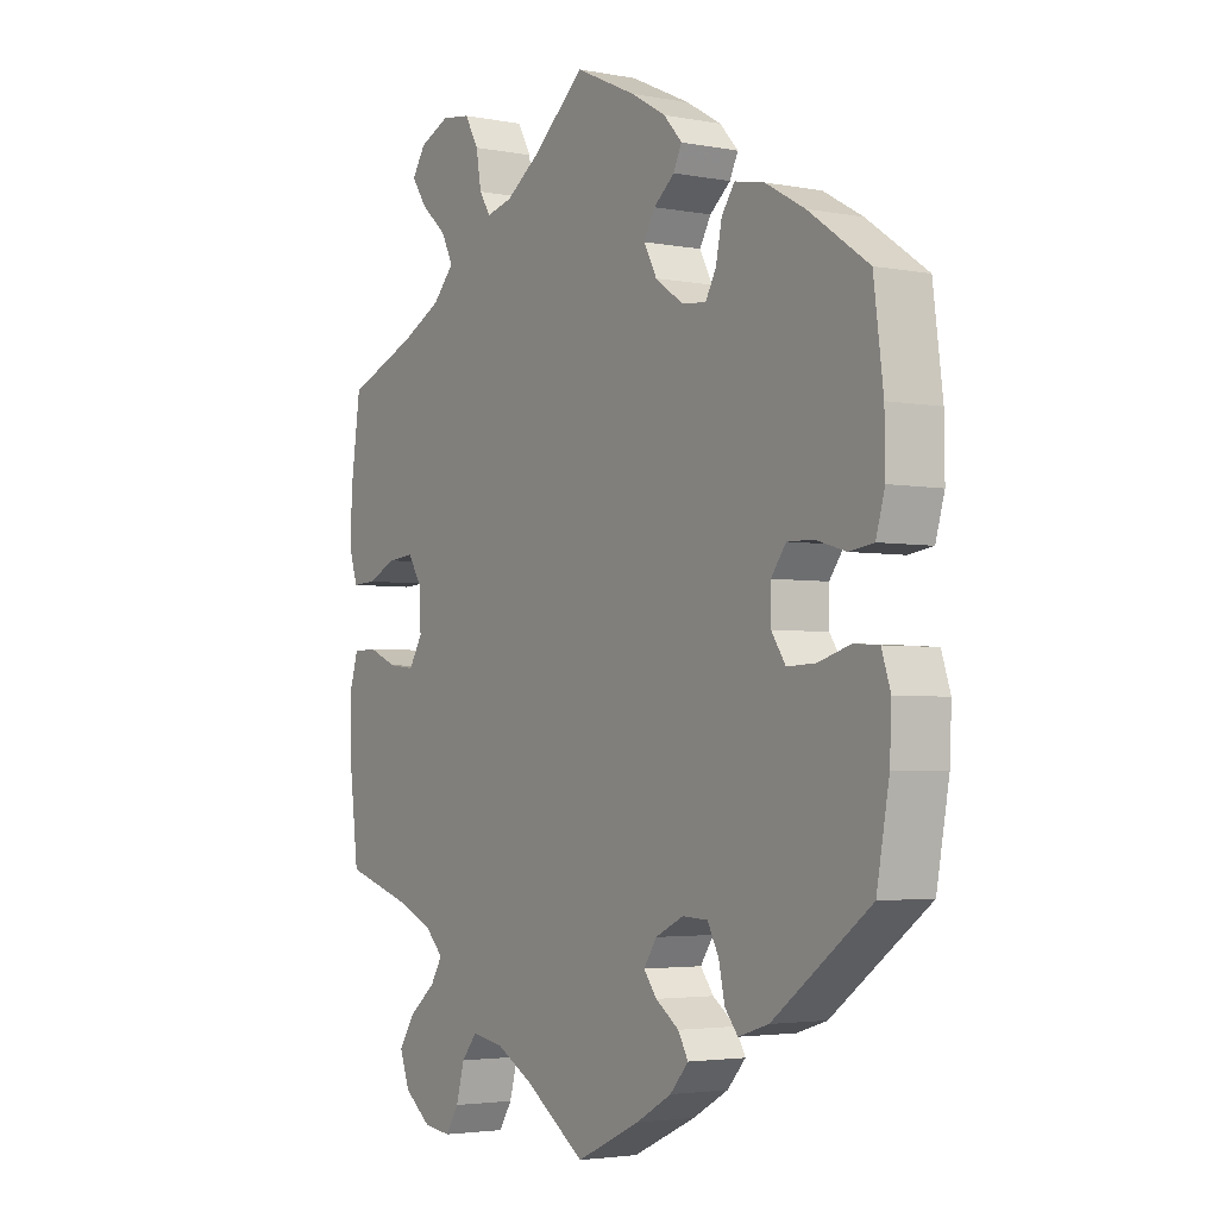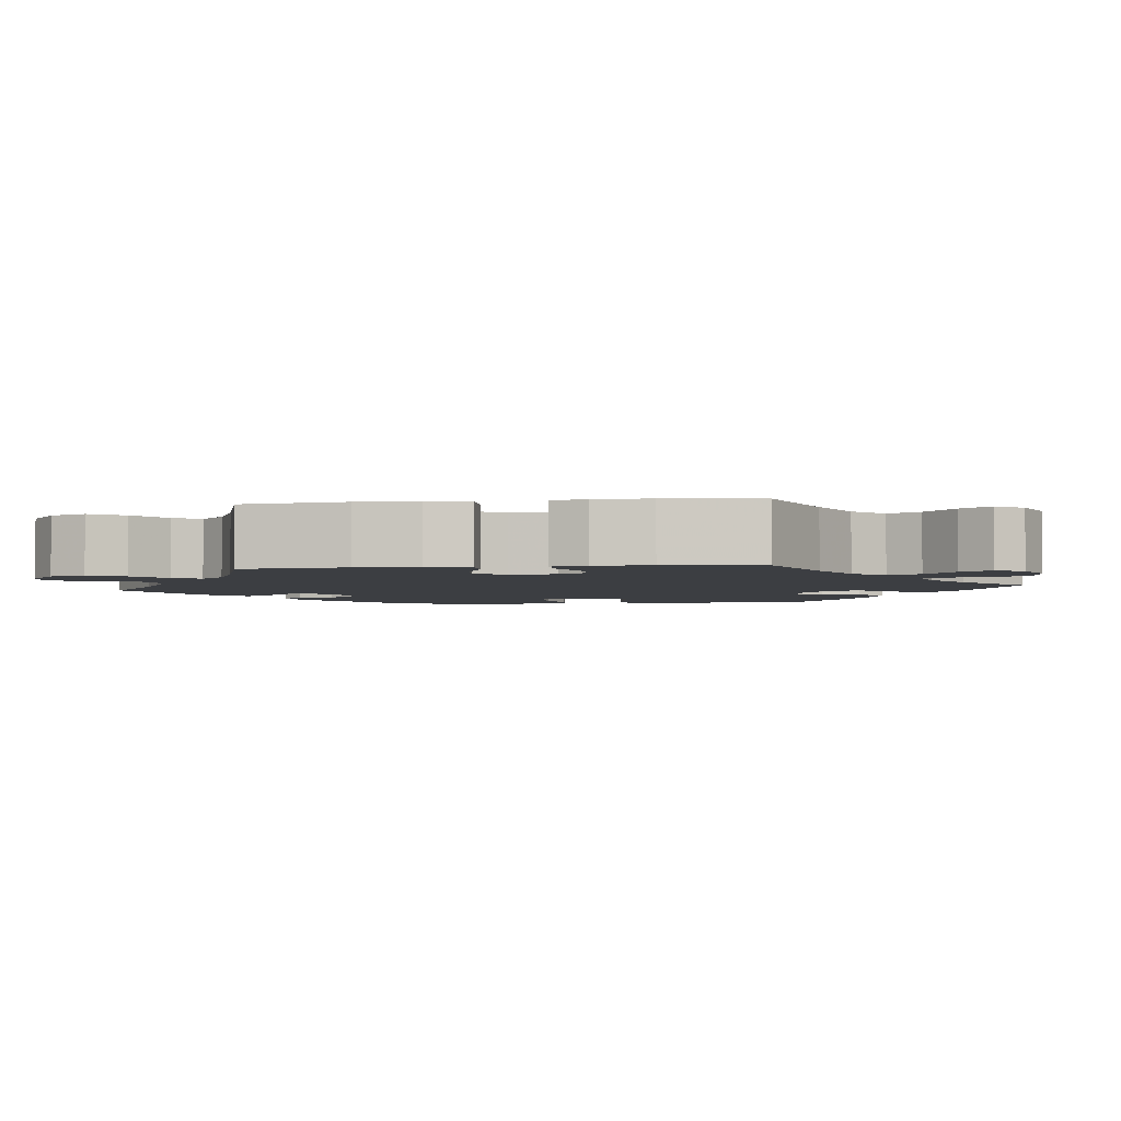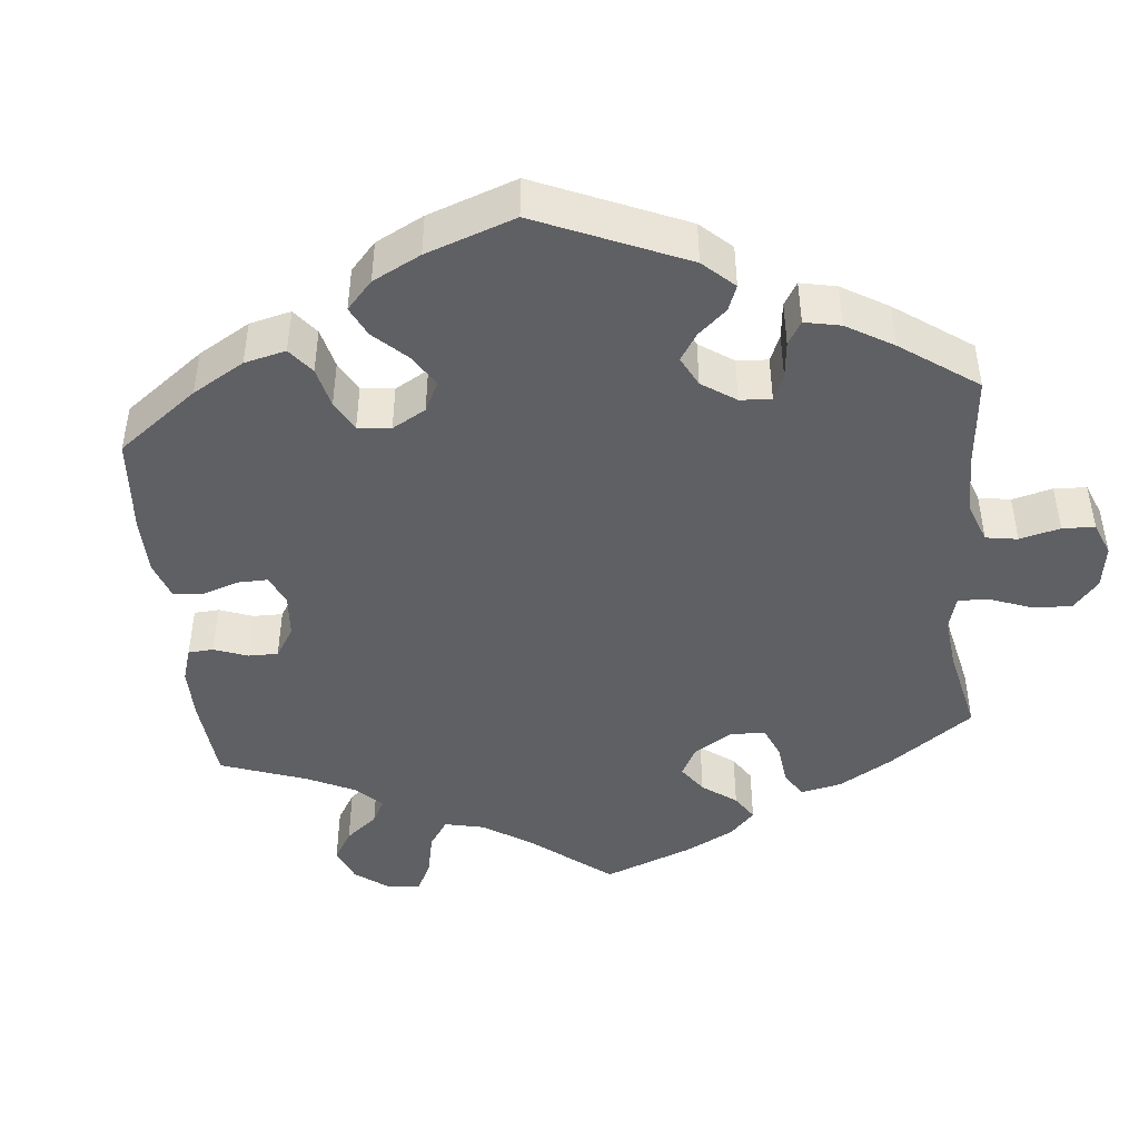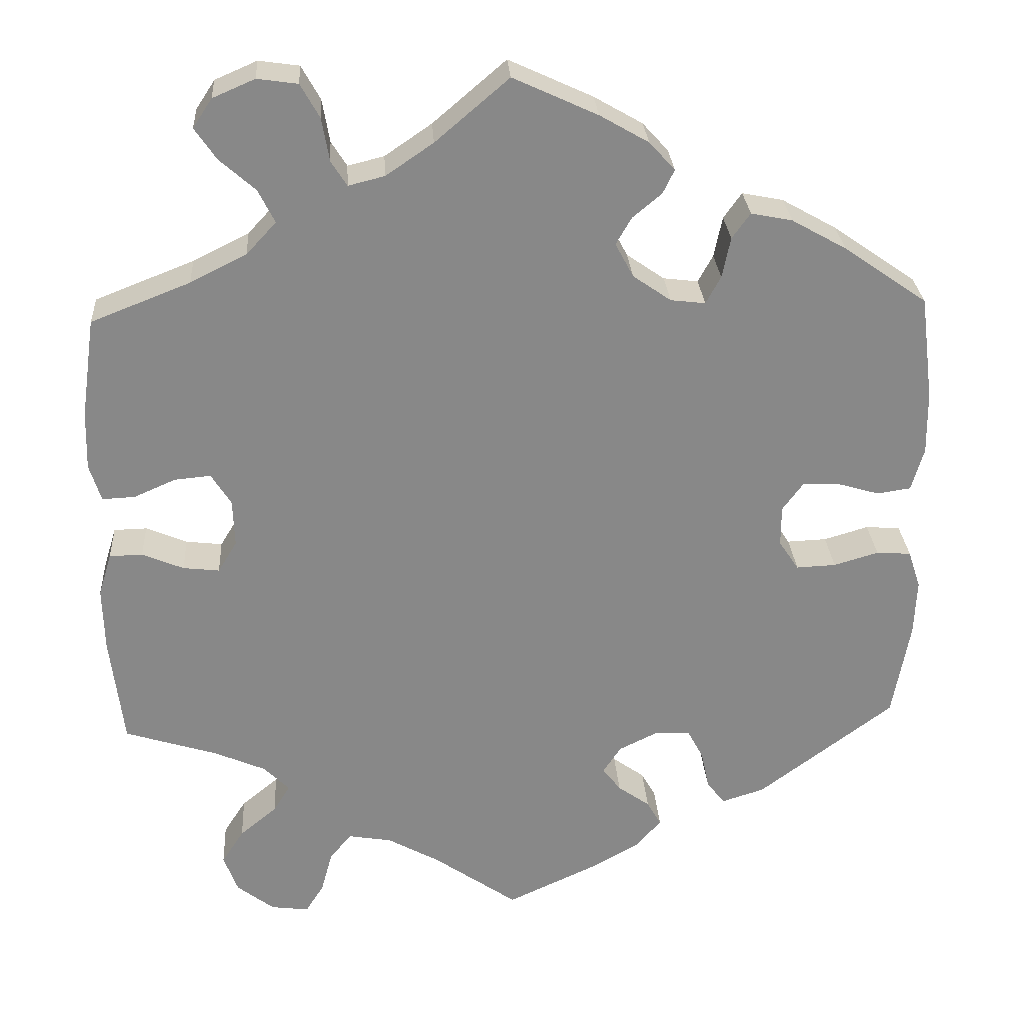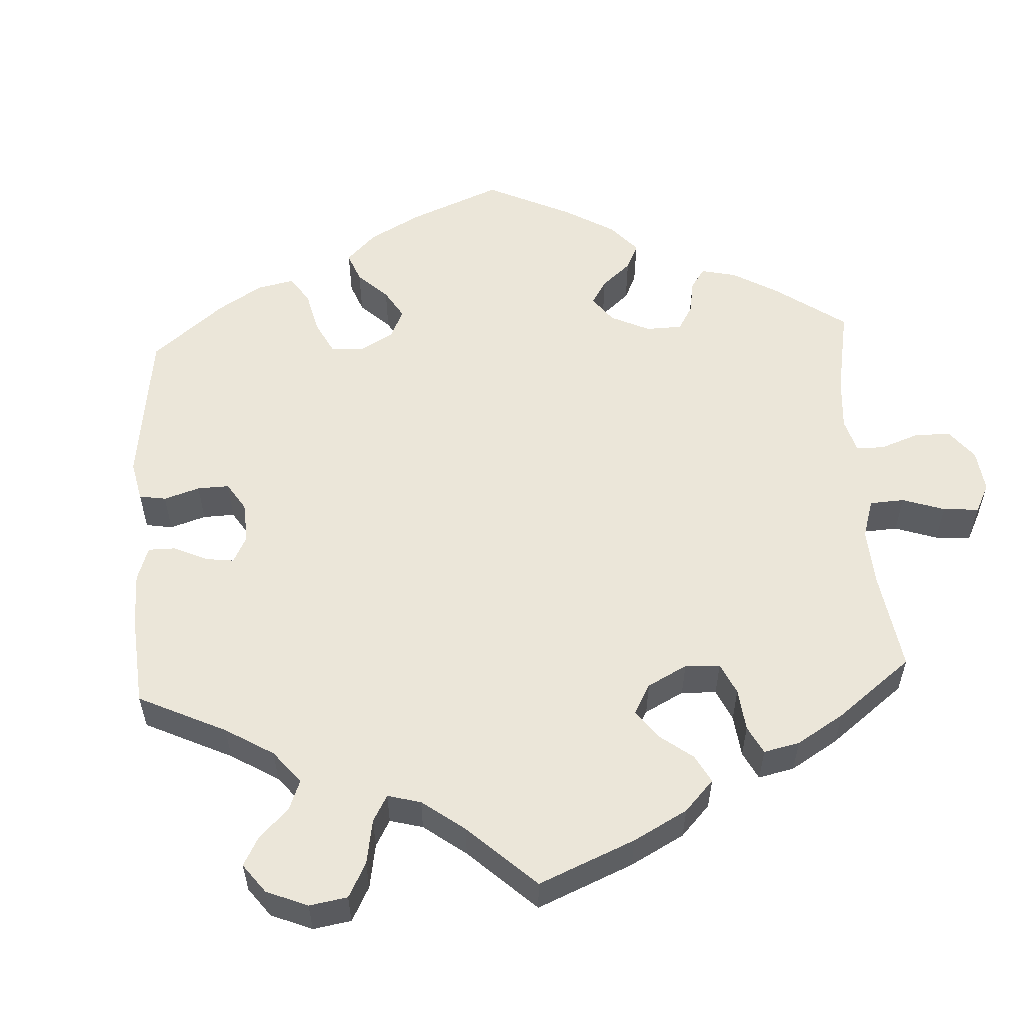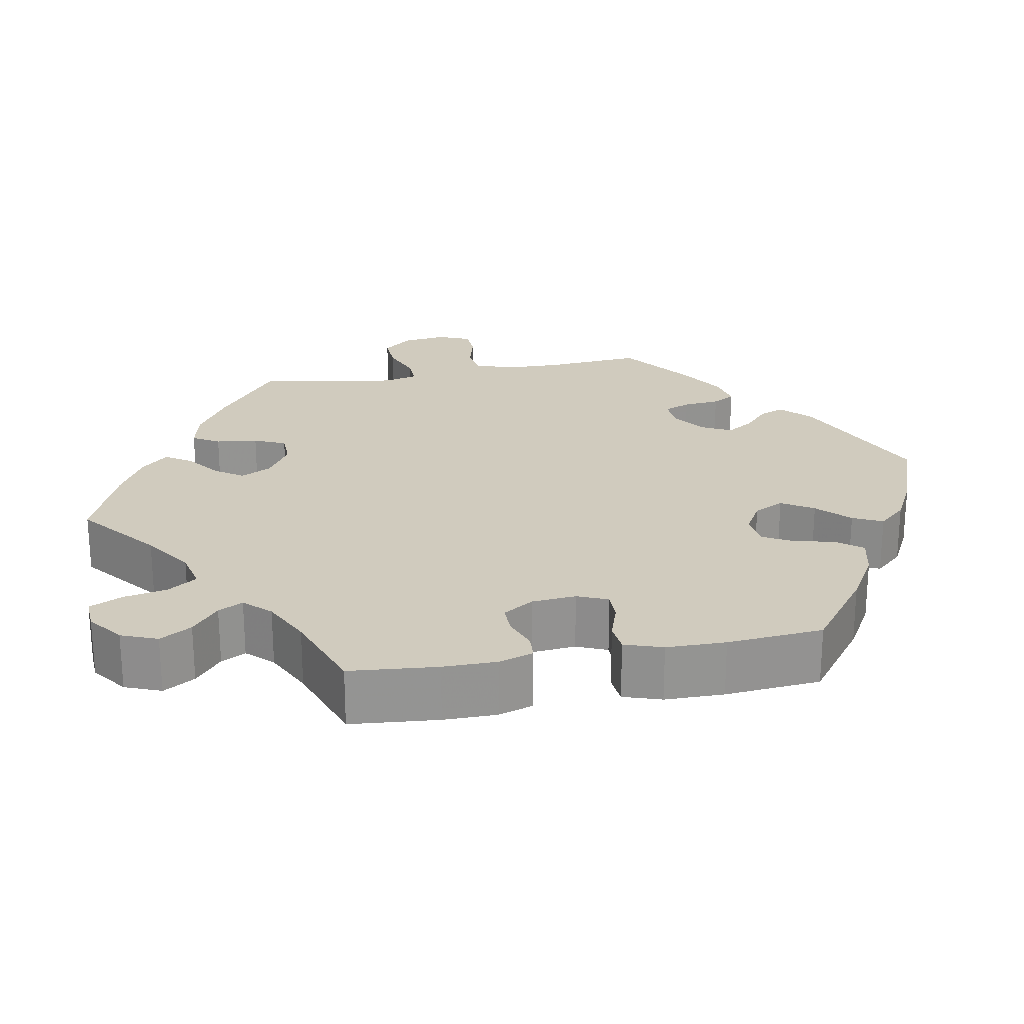
<metadata>
{"format":"obj","ext":"obj","renderer":"f3d","projection":"perspective","resolution":1024,"background":"white","views":[{"elev":-3.3,"azim":57.0,"up":"+Z"},{"elev":-3.2,"azim":-82.6,"up":"+Y"},{"elev":-44.7,"azim":125.5,"up":"+Y"},{"elev":27.5,"azim":-3.6,"up":"+Z"},{"elev":55.4,"azim":-123.2,"up":"+Y"},{"elev":23.4,"azim":19.3,"up":"+Y"}]}
</metadata>
<code>
v 0.336 0.07 -0.412
v 0.285 0.07 -0.428
v 0.263 0.07 -0.401
v 0.253 0.07 -0.354
v 0.234 0.07 -0.318
v 0.191 0.07 -0.316
v 0.144 0.07 -0.339
v 0.122 0.07 -0.372
v 0.144 0.07 -0.401
v 0.183 0.07 -0.429
v 0.2 0.07 -0.459
v 0.169 0.07 -0.494
v 0.109 0.07 -0.528
v 0.001 0.07 -0.578
v -0.101 0.07 -0.507
v -0.164 0.07 -0.472
v -0.217 0.07 -0.463
v -0.243 0.07 -0.495
v -0.257 0.07 -0.546
v -0.279 0.07 -0.581
v -0.325 0.07 -0.575
v -0.37 0.07 -0.54
v -0.387 0.07 -0.494
v -0.36 0.07 -0.452
v -0.315 0.07 -0.415
v -0.295 0.07 -0.382
v -0.326 0.07 -0.351
v -0.388 0.07 -0.324
v -0.5 0.07 -0.289
v -0.516 0.07 -0.157
v -0.518 0.07 -0.079
v -0.502 0.07 -0.027
v -0.462 0.07 -0.026
v -0.412 0.07 -0.047
v -0.368 0.07 -0.052
v -0.345 0.07 -0.014
v -0.347 0.07 0.043
v -0.371 0.07 0.081
v -0.415 0.07 0.077
v -0.465 0.07 0.055
v -0.505 0.07 0.053
v -0.519 0.07 0.098
v -0.517 0.07 0.169
v -0.5 0.07 0.289
v -0.38 0.07 0.336
v -0.312 0.07 0.37
v -0.276 0.07 0.409
v -0.296 0.07 0.449
v -0.339 0.07 0.487
v -0.365 0.07 0.525
v -0.342 0.07 0.56
v -0.291 0.07 0.582
v -0.242 0.07 0.575
v -0.219 0.07 0.534
v -0.21 0.07 0.482
v -0.191 0.07 0.452
v -0.147 0.07 0.463
v -0.09 0.07 0.502
v -0.001 0.07 0.578
v 0.101 0.07 0.531
v 0.16 0.07 0.497
v 0.191 0.07 0.463
v 0.177 0.07 0.434
v 0.142 0.07 0.405
v 0.123 0.07 0.372
v 0.145 0.07 0.331
v 0.191 0.07 0.299
v 0.233 0.07 0.294
v 0.251 0.07 0.327
v 0.261 0.07 0.376
v 0.283 0.07 0.407
v 0.333 0.07 0.397
v 0.399 0.07 0.36
v 0.5 0.07 0.29
v 0.516 0.07 0.164
v 0.517 0.07 0.088
v 0.502 0.07 0.036
v 0.461 0.07 0.03
v 0.41 0.07 0.045
v 0.366 0.07 0.046
v 0.341 0.07 0.012
v 0.341 0.07 -0.037
v 0.365 0.07 -0.073
v 0.413 0.07 -0.071
v 0.467 0.07 -0.055
v 0.509 0.07 -0.058
v 0.524 0.07 -0.104
v 0.521 0.07 -0.172
v 0.5 0.07 -0.289
v 0.336 0 -0.412
v 0.285 0 -0.428
v 0.263 0 -0.401
v 0.253 0 -0.354
v 0.234 0 -0.318
v 0.191 0 -0.316
v 0.144 0 -0.339
v 0.122 0 -0.372
v 0.144 0 -0.401
v 0.183 0 -0.429
v 0.2 0 -0.459
v 0.169 0 -0.494
v 0.109 0 -0.528
v 0.001 0 -0.578
v -0.101 0 -0.507
v -0.164 0 -0.472
v -0.217 0 -0.463
v -0.243 0 -0.495
v -0.257 0 -0.546
v -0.279 0 -0.581
v -0.325 0 -0.575
v -0.37 0 -0.54
v -0.387 0 -0.494
v -0.36 0 -0.452
v -0.315 0 -0.415
v -0.295 0 -0.382
v -0.326 0 -0.351
v -0.388 0 -0.324
v -0.5 0 -0.289
v -0.516 0 -0.157
v -0.518 0 -0.079
v -0.502 0 -0.027
v -0.462 0 -0.026
v -0.412 0 -0.047
v -0.368 0 -0.052
v -0.345 0 -0.014
v -0.347 0 0.043
v -0.371 0 0.081
v -0.415 0 0.077
v -0.465 0 0.055
v -0.505 0 0.053
v -0.519 0 0.098
v -0.517 0 0.169
v -0.5 0 0.289
v -0.38 0 0.336
v -0.312 0 0.37
v -0.276 0 0.409
v -0.296 0 0.449
v -0.339 0 0.487
v -0.365 0 0.525
v -0.342 0 0.56
v -0.291 0 0.582
v -0.242 0 0.575
v -0.219 0 0.534
v -0.21 0 0.482
v -0.191 0 0.452
v -0.147 0 0.463
v -0.09 0 0.502
v -0.001 0 0.578
v 0.101 0 0.531
v 0.16 0 0.497
v 0.191 0 0.463
v 0.177 0 0.434
v 0.142 0 0.405
v 0.123 0 0.372
v 0.145 0 0.331
v 0.191 0 0.299
v 0.233 0 0.294
v 0.251 0 0.327
v 0.261 0 0.376
v 0.283 0 0.407
v 0.333 0 0.397
v 0.399 0 0.36
v 0.5 0 0.29
v 0.516 0 0.164
v 0.517 0 0.088
v 0.502 0 0.036
v 0.461 0 0.03
v 0.41 0 0.045
v 0.366 0 0.046
v 0.341 0 0.012
v 0.341 0 -0.037
v 0.365 0 -0.073
v 0.413 0 -0.071
v 0.467 0 -0.055
v 0.509 0 -0.058
v 0.524 0 -0.104
v 0.521 0 -0.172
v 0.5 0 -0.289
f 84 85 86 87
f 83 84 87 88
f 76 77 78 79
f 76 79 80
f 75 76 80
f 74 75 80
f 73 74 80 81
f 69 70 71 72
f 68 69 72 73
f 61 62 63 64
f 61 64 65
f 58 59 60 61
f 57 58 61 65
f 56 57 65 66
f 52 53 54 55
f 52 55 56
f 51 52 56
f 48 49 50 51
f 47 48 51 56
f 46 47 56 66
f 42 43 44 45
f 39 40 41 42
f 38 39 42 45
f 37 38 45 46
f 31 32 33 34
f 31 34 35
f 28 29 30 31
f 27 28 31 35
f 26 27 35 36
f 22 23 24 25
f 22 25 26
f 21 22 26
f 18 19 20 21
f 17 18 21 26
f 16 17 26 36
f 12 13 14 15
f 9 10 11 12
f 8 9 12 15
f 7 8 15 16
f 1 2 3 4
f 1 4 5
f 83 88 89 1
f 68 73 81
f 67 68 81 82
f 66 67 82
f 46 66 82
f 6 7 16 36
f 5 6 36 37
f 82 83 1 5
f 5 37 46 82
f 176 175 174 173
f 177 176 173 172
f 168 167 166 165
f 169 168 165
f 169 165 164
f 169 164 163
f 170 169 163 162
f 161 160 159 158
f 162 161 158 157
f 153 152 151 150
f 154 153 150
f 150 149 148 147
f 154 150 147 146
f 155 154 146 145
f 144 143 142 141
f 145 144 141
f 145 141 140
f 140 139 138 137
f 145 140 137 136
f 155 145 136 135
f 134 133 132 131
f 131 130 129 128
f 134 131 128 127
f 135 134 127 126
f 123 122 121 120
f 124 123 120
f 120 119 118 117
f 124 120 117 116
f 125 124 116 115
f 114 113 112 111
f 115 114 111
f 115 111 110
f 110 109 108 107
f 115 110 107 106
f 125 115 106 105
f 104 103 102 101
f 101 100 99 98
f 104 101 98 97
f 105 104 97 96
f 93 92 91 90
f 94 93 90
f 90 178 177 172
f 170 162 157
f 171 170 157 156
f 171 156 155
f 171 155 135
f 125 105 96 95
f 126 125 95 94
f 94 90 172 171
f 171 135 126 94
f 1 90 91 2
f 2 91 92 3
f 3 92 93 4
f 4 93 94 5
f 5 94 95 6
f 6 95 96 7
f 7 96 97 8
f 8 97 98 9
f 9 98 99 10
f 10 99 100 11
f 11 100 101 12
f 12 101 102 13
f 13 102 103 14
f 14 103 104 15
f 15 104 105 16
f 16 105 106 17
f 17 106 107 18
f 18 107 108 19
f 19 108 109 20
f 20 109 110 21
f 21 110 111 22
f 22 111 112 23
f 23 112 113 24
f 24 113 114 25
f 25 114 115 26
f 26 115 116 27
f 27 116 117 28
f 28 117 118 29
f 29 118 119 30
f 30 119 120 31
f 31 120 121 32
f 32 121 122 33
f 33 122 123 34
f 34 123 124 35
f 35 124 125 36
f 36 125 126 37
f 37 126 127 38
f 38 127 128 39
f 39 128 129 40
f 40 129 130 41
f 41 130 131 42
f 42 131 132 43
f 43 132 133 44
f 44 133 134 45
f 45 134 135 46
f 46 135 136 47
f 47 136 137 48
f 48 137 138 49
f 49 138 139 50
f 50 139 140 51
f 51 140 141 52
f 52 141 142 53
f 53 142 143 54
f 54 143 144 55
f 55 144 145 56
f 56 145 146 57
f 57 146 147 58
f 58 147 148 59
f 59 148 149 60
f 60 149 150 61
f 61 150 151 62
f 62 151 152 63
f 63 152 153 64
f 64 153 154 65
f 65 154 155 66
f 66 155 156 67
f 67 156 157 68
f 68 157 158 69
f 69 158 159 70
f 70 159 160 71
f 71 160 161 72
f 72 161 162 73
f 73 162 163 74
f 74 163 164 75
f 75 164 165 76
f 76 165 166 77
f 77 166 167 78
f 78 167 168 79
f 79 168 169 80
f 80 169 170 81
f 81 170 171 82
f 82 171 172 83
f 83 172 173 84
f 84 173 174 85
f 85 174 175 86
f 86 175 176 87
f 87 176 177 88
f 88 177 178 89
f 89 178 90 1

</code>
